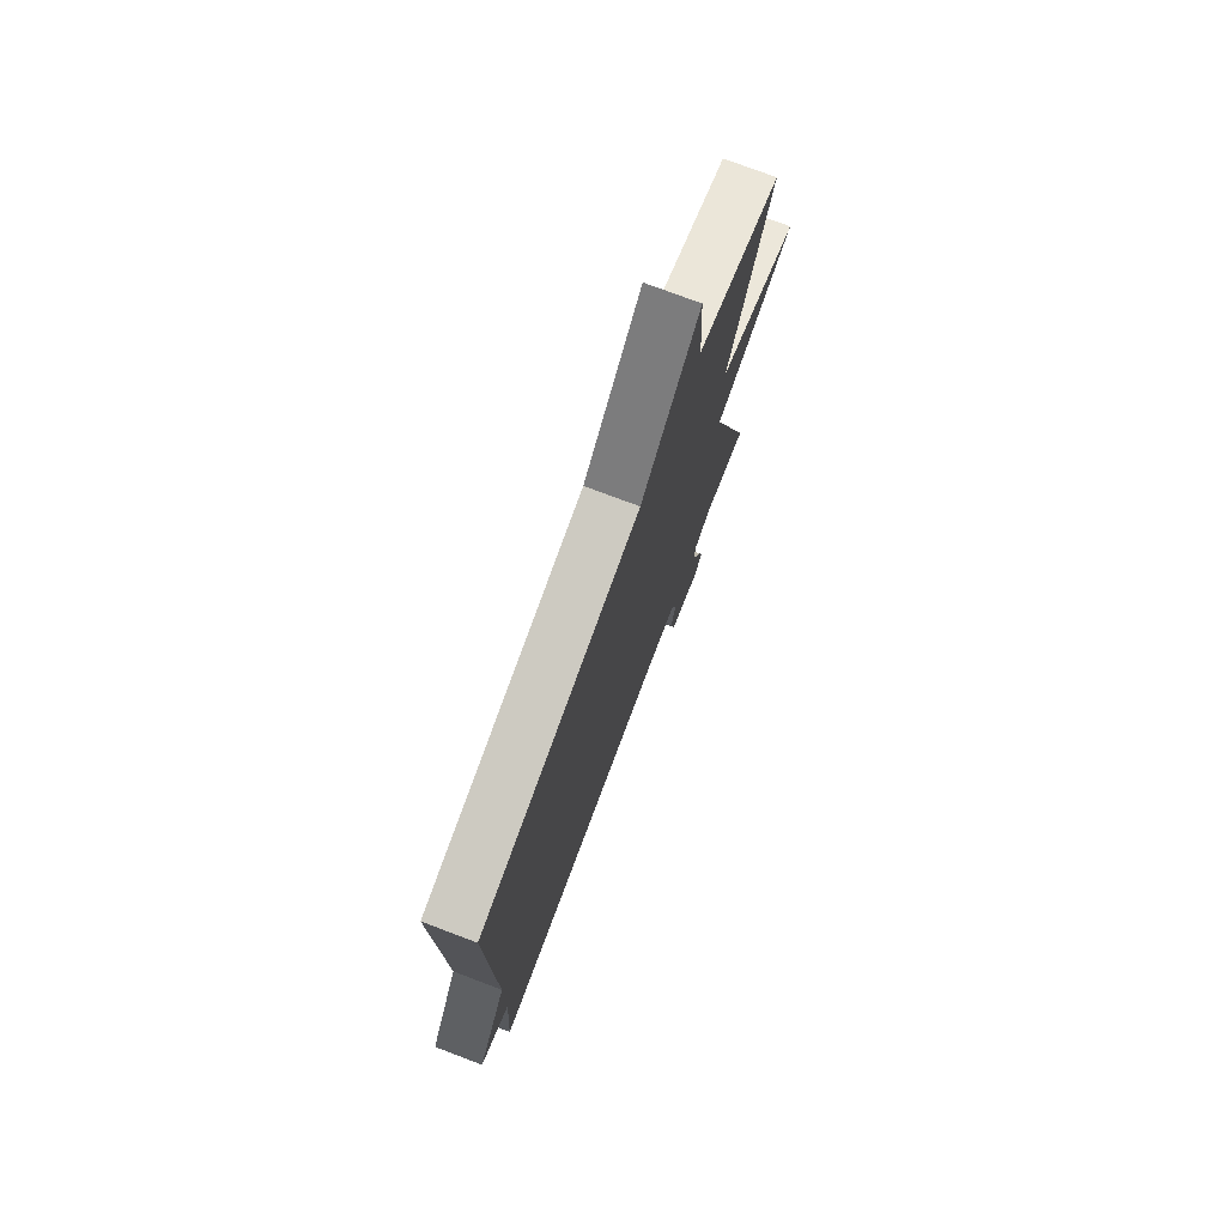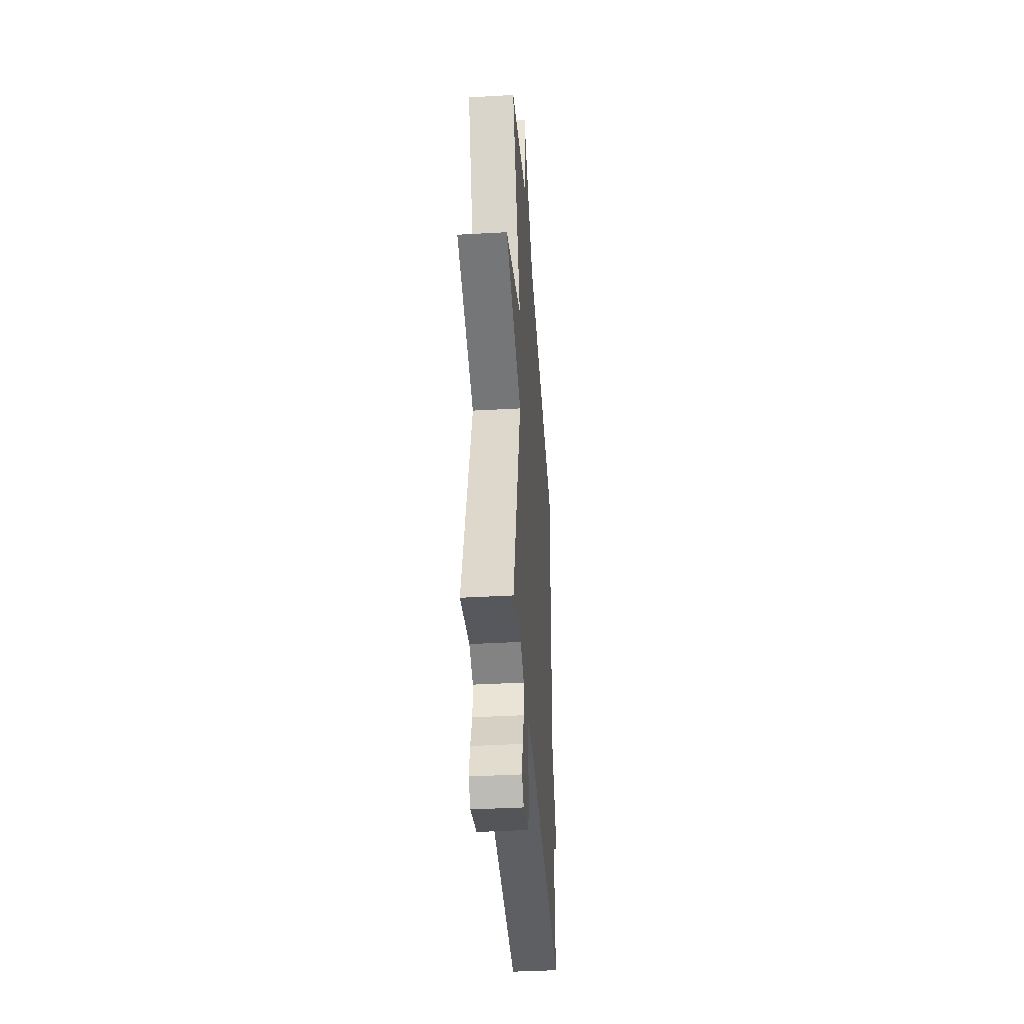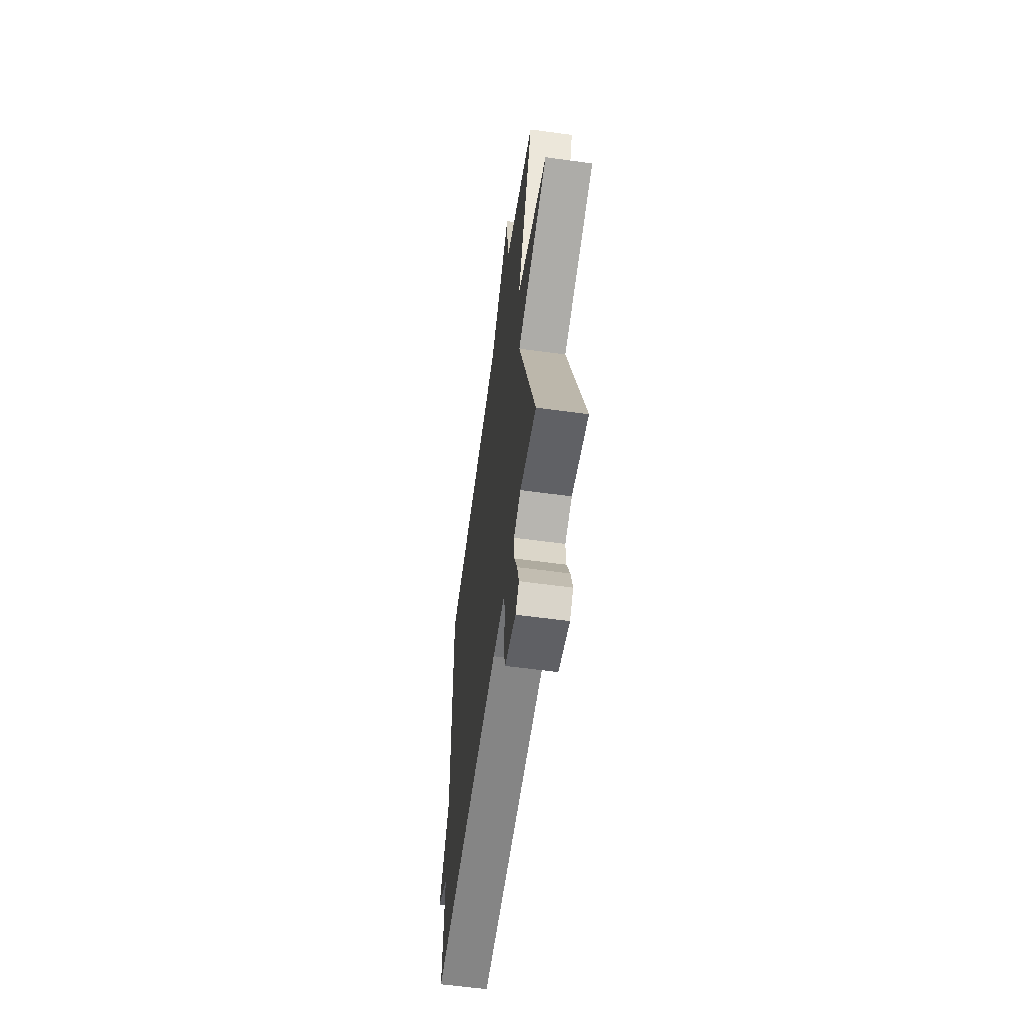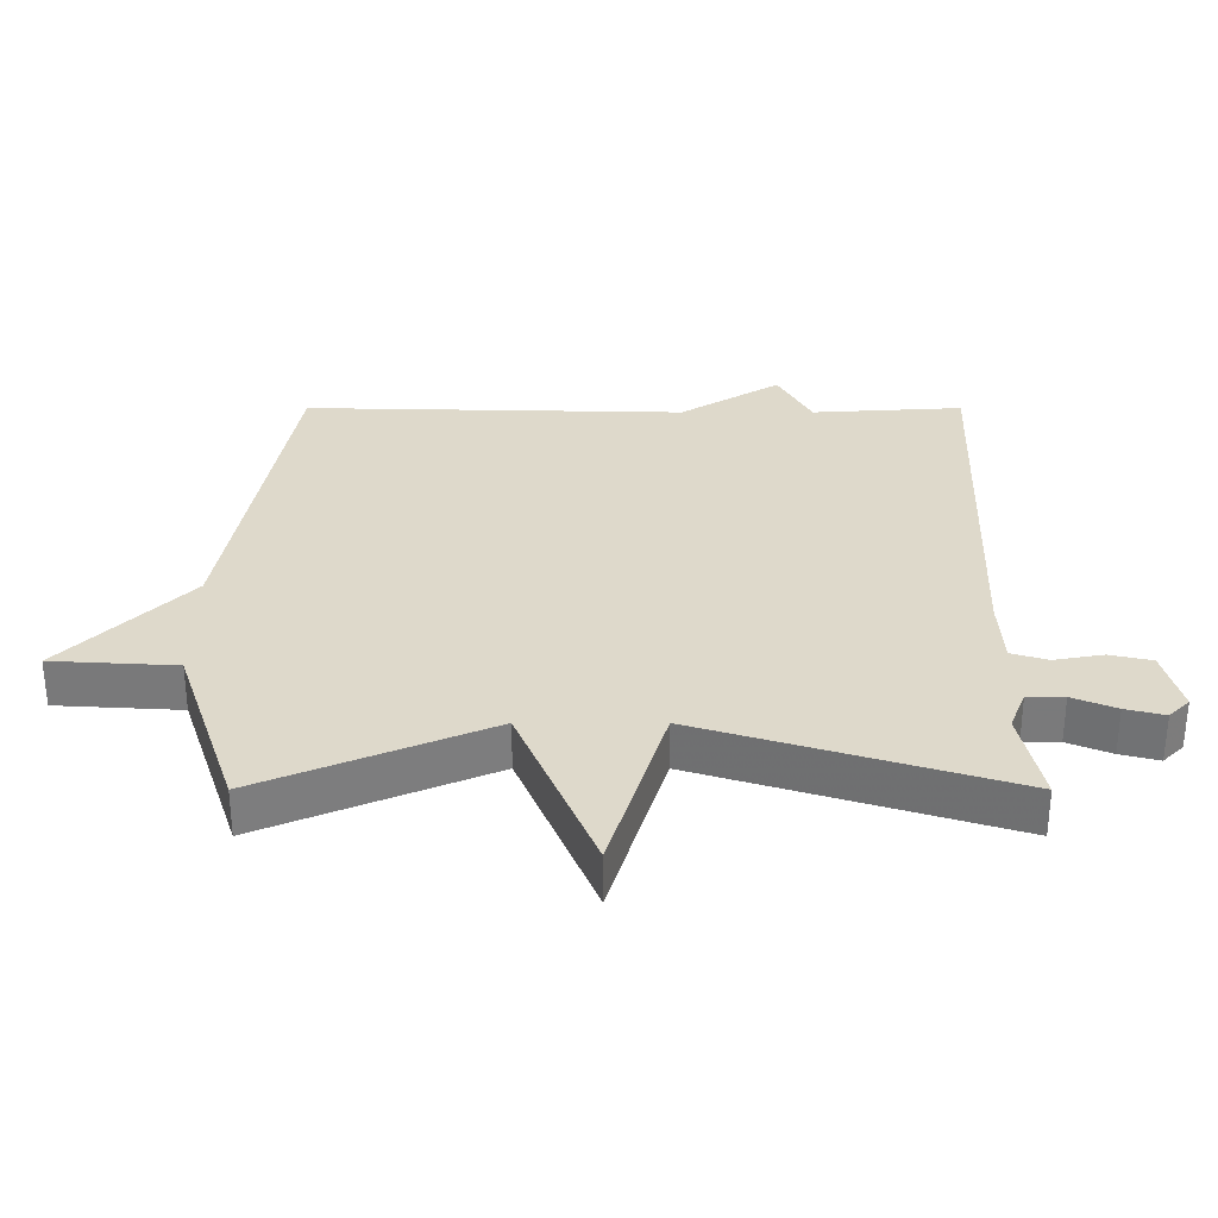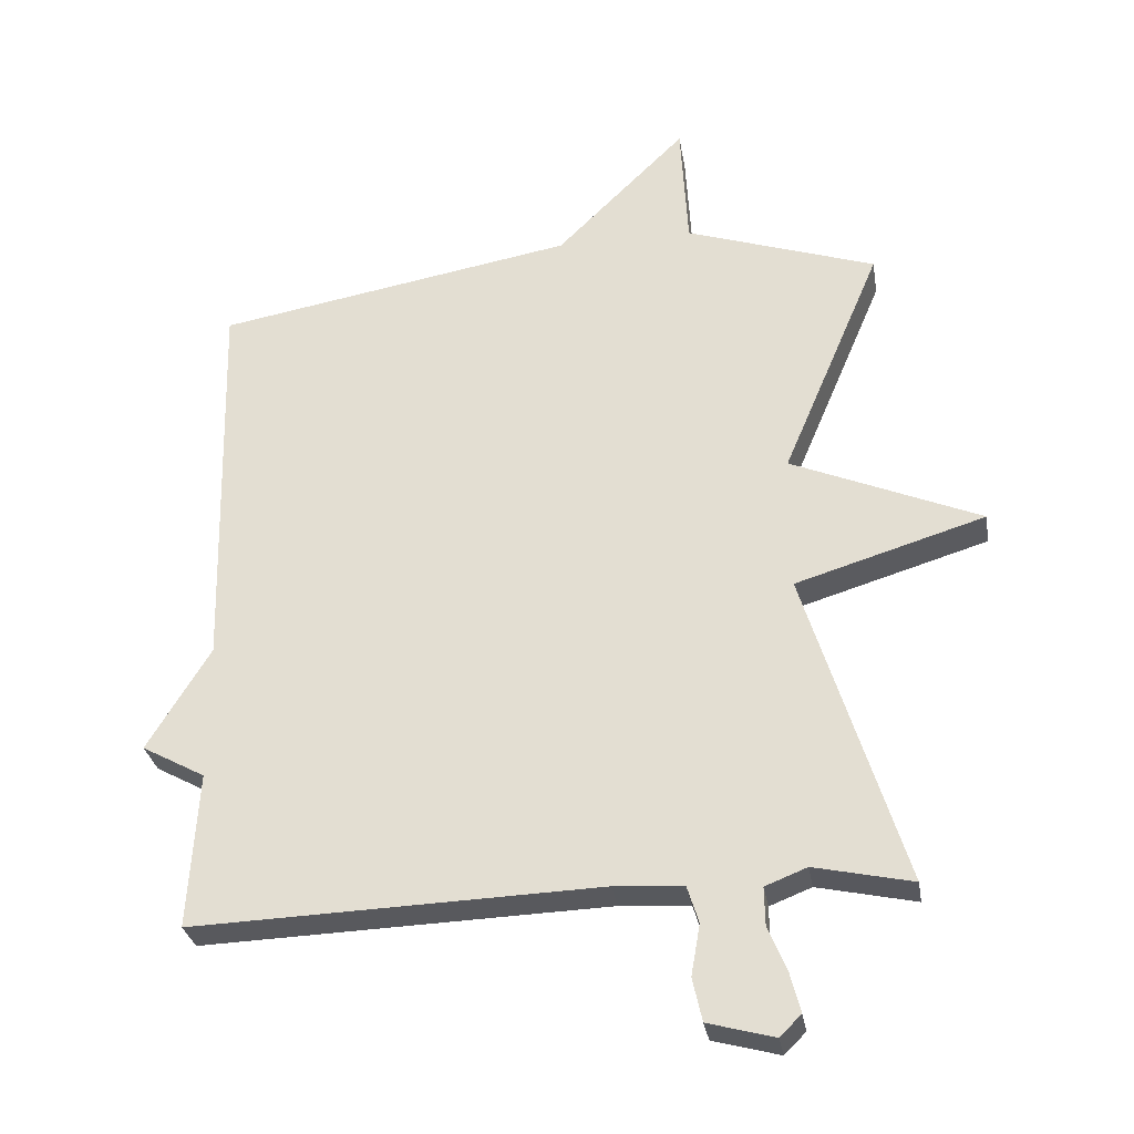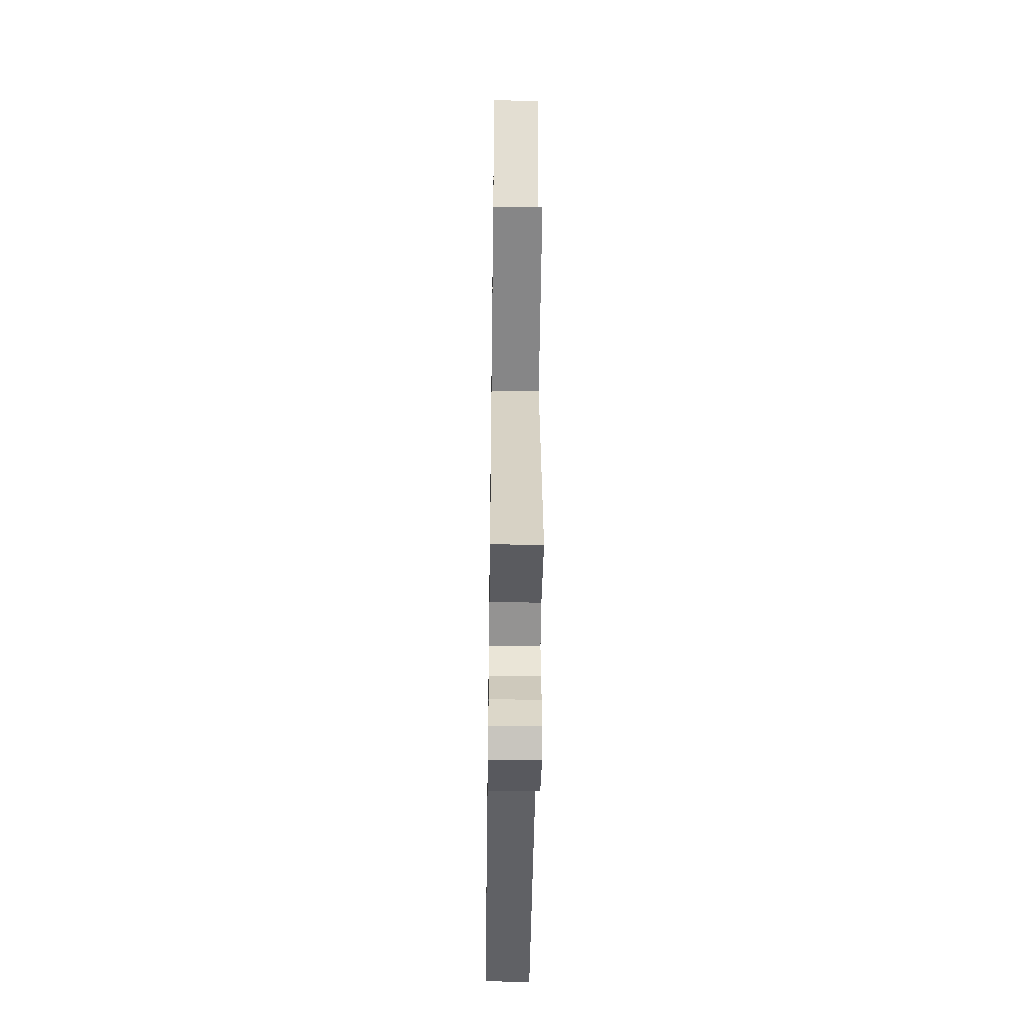
<metadata>
{"format":"obj","ext":"obj","renderer":"f3d","projection":"perspective","resolution":1024,"background":"white","views":[{"elev":75.6,"azim":-69.3,"up":"+Z"},{"elev":-39.9,"azim":94.0,"up":"+Z"},{"elev":-59.6,"azim":82.0,"up":"+Z"},{"elev":31.8,"azim":90.0,"up":"+Y"},{"elev":-29.7,"azim":9.2,"up":"+Z"},{"elev":-45.3,"azim":89.2,"up":"+Z"}]}
</metadata>
<code>
v 0.5 0.07 -0.5
v 0.357 0.07 -0.469
v 0.296 0.07 -0.493
v 0.297 0.07 -0.548
v 0.324 0.07 -0.613
v 0.339 0.07 -0.671
v 0.308 0.07 -0.702
v 0.211 0.07 -0.676
v 0.197 0.07 -0.613
v 0.21 0.07 -0.539
v 0.193 0.07 -0.485
v 0.092 0.07 -0.479
v -0.5 0.07 -0.5
v -0.486 0.07 -0.273
v -0.578 0.07 -0.223
v -0.486 0.07 -0.073
v -0.5 0.07 0.5
v 0.023 0.07 0.592
v 0.212 0.07 0.778
v 0.223 0.07 0.592
v 0.5 0.07 0.5
v 0.356 0.07 0.161
v 0.632 0.07 0.045
v 0.356 0.07 -0.039
v 0.5 0 -0.5
v 0.357 0 -0.469
v 0.296 0 -0.493
v 0.297 0 -0.548
v 0.324 0 -0.613
v 0.339 0 -0.671
v 0.308 0 -0.702
v 0.211 0 -0.676
v 0.197 0 -0.613
v 0.21 0 -0.539
v 0.193 0 -0.485
v 0.092 0 -0.479
v -0.5 0 -0.5
v -0.486 0 -0.273
v -0.578 0 -0.223
v -0.486 0 -0.073
v -0.5 0 0.5
v 0.023 0 0.592
v 0.212 0 0.778
v 0.223 0 0.592
v 0.5 0 0.5
v 0.356 0 0.161
v 0.632 0 0.045
v 0.356 0 -0.039
f 22 23 24
f 20 21 22
f 20 22 24
f 18 19 20
f 18 20 24
f 17 18 24
f 16 17 24
f 24 1 2
f 16 24 2
f 15 16 2
f 14 15 2
f 12 13 14 2
f 8 9 10
f 7 8 10
f 6 7 10
f 5 6 10
f 4 5 10
f 3 4 10 11
f 2 3 11
f 2 11 12
f 48 47 46
f 46 45 44
f 48 46 44
f 44 43 42
f 48 44 42
f 48 42 41
f 48 41 40
f 26 25 48
f 26 48 40
f 26 40 39
f 26 39 38
f 26 38 37 36
f 34 33 32
f 34 32 31
f 34 31 30
f 34 30 29
f 34 29 28
f 35 34 28 27
f 35 27 26
f 36 35 26
f 1 25 26 2
f 2 26 27 3
f 3 27 28 4
f 4 28 29 5
f 5 29 30 6
f 6 30 31 7
f 7 31 32 8
f 8 32 33 9
f 9 33 34 10
f 10 34 35 11
f 11 35 36 12
f 12 36 37 13
f 13 37 38 14
f 14 38 39 15
f 15 39 40 16
f 16 40 41 17
f 17 41 42 18
f 18 42 43 19
f 19 43 44 20
f 20 44 45 21
f 21 45 46 22
f 22 46 47 23
f 23 47 48 24
f 24 48 25 1

</code>
